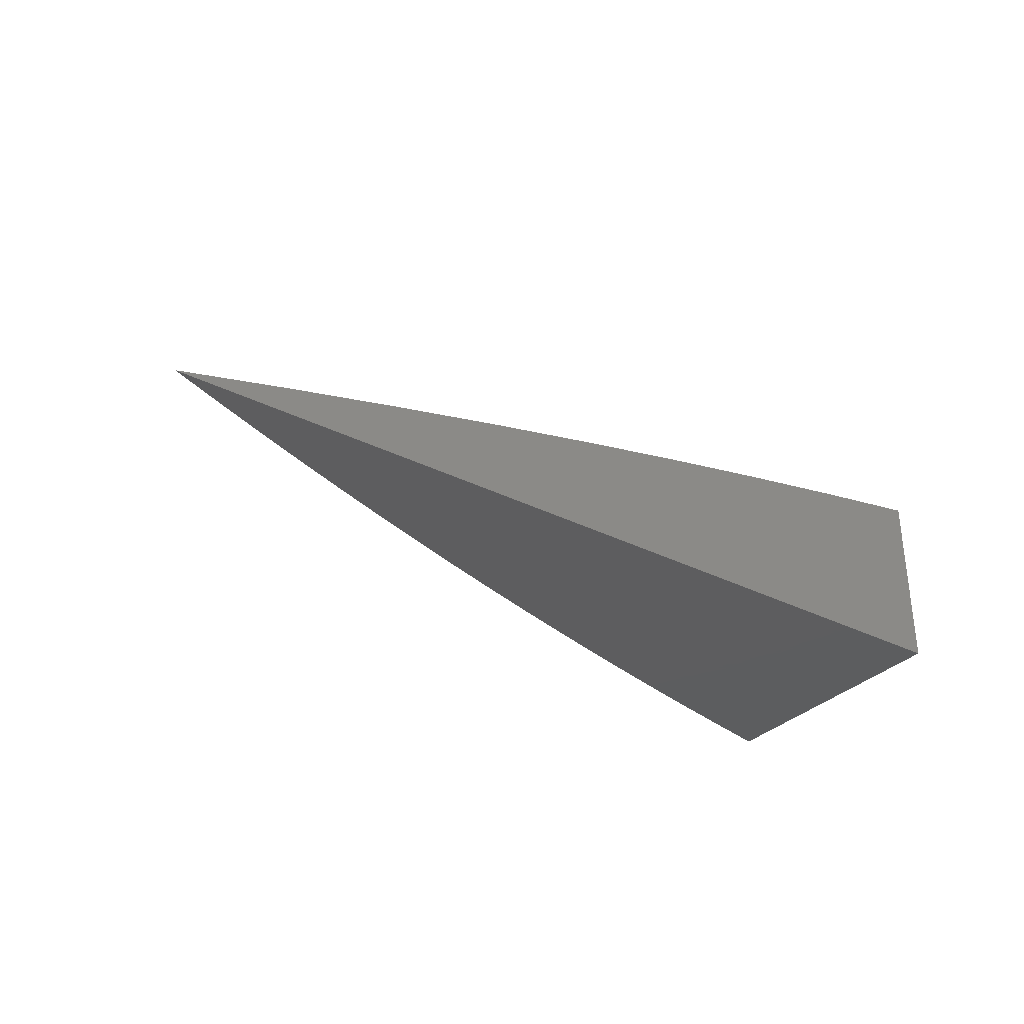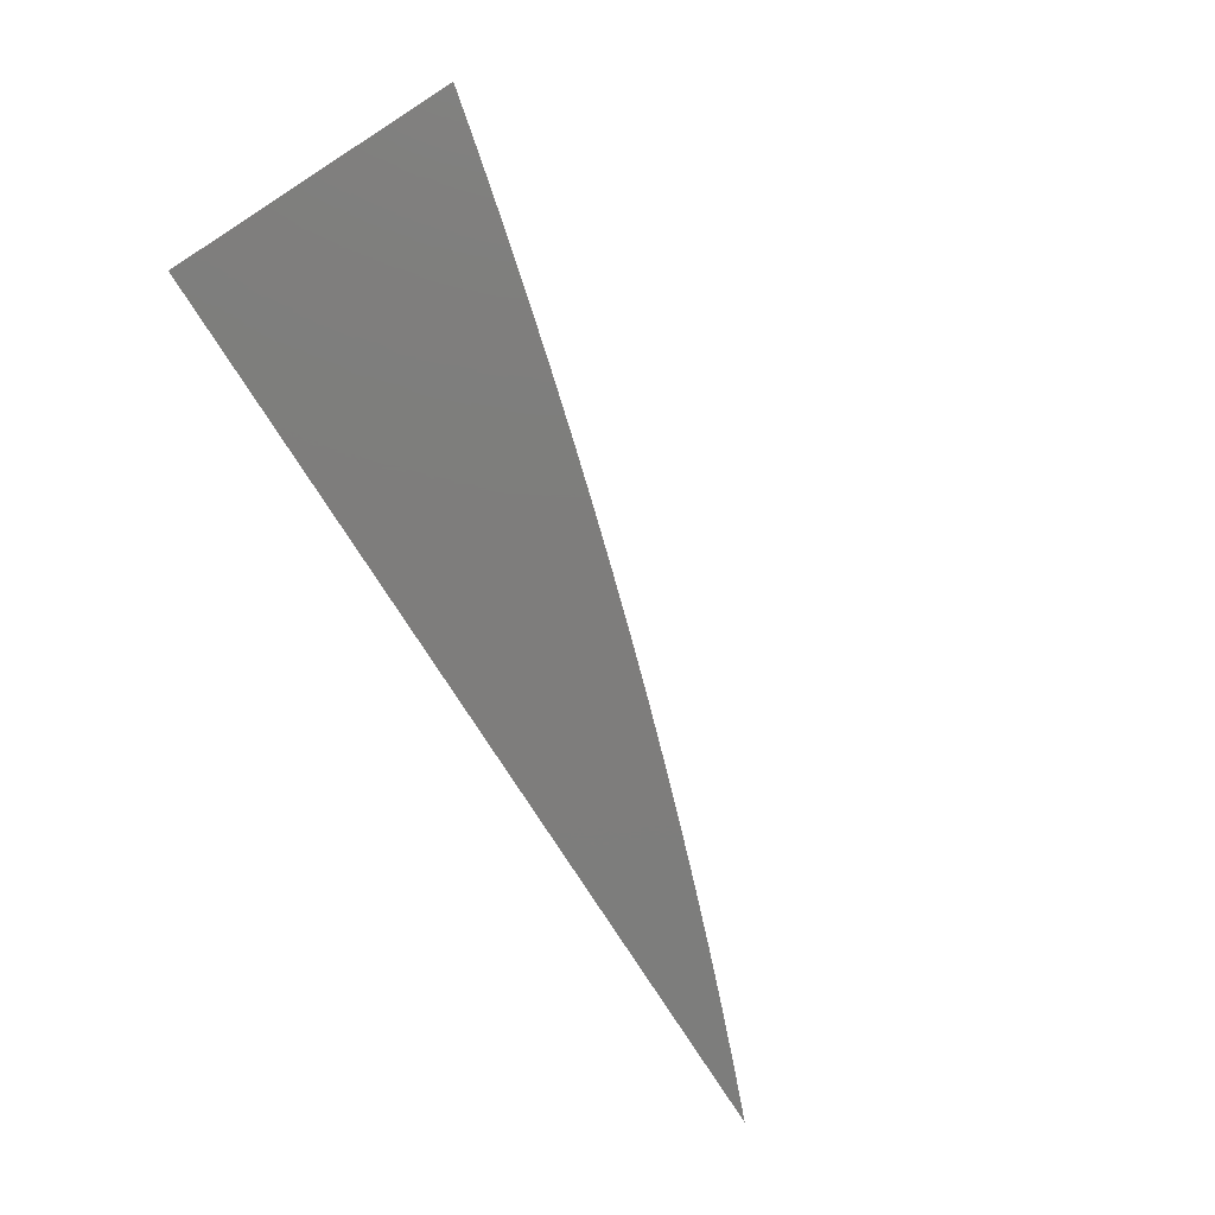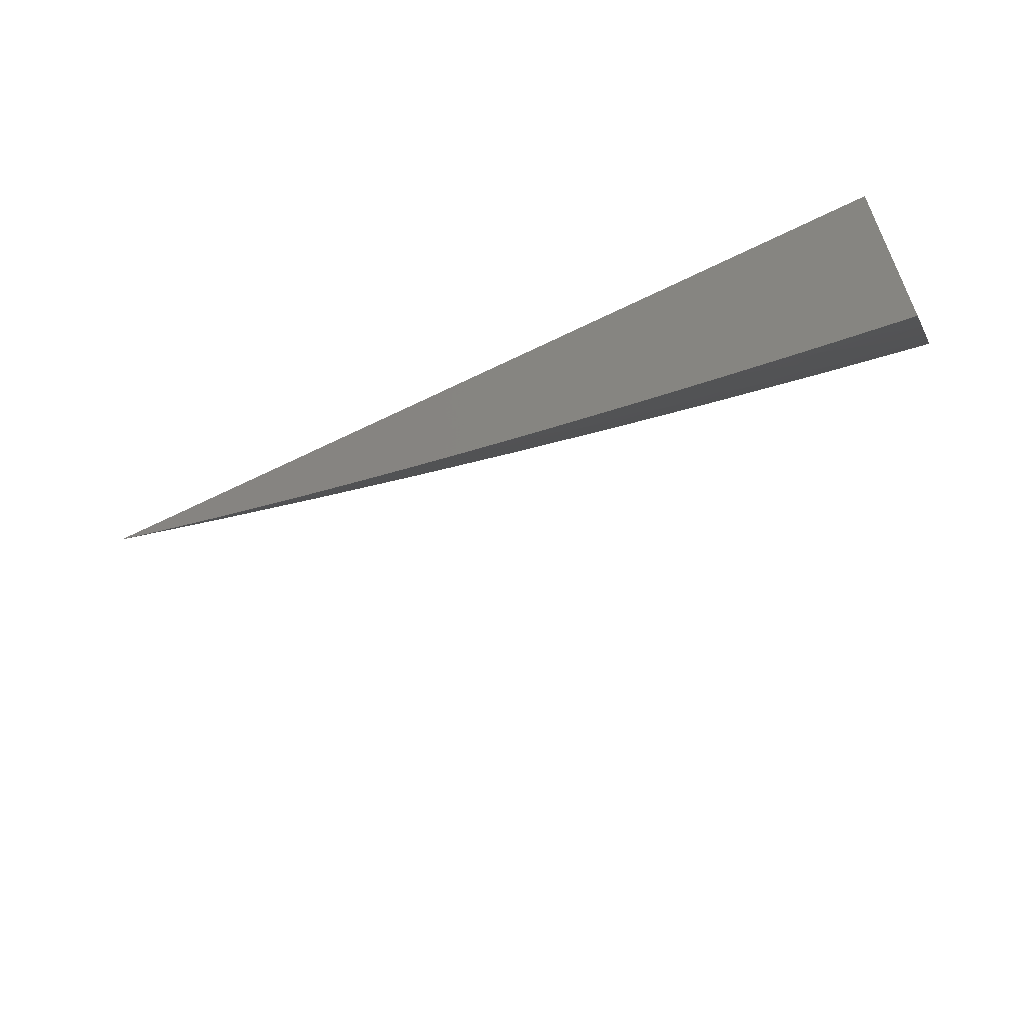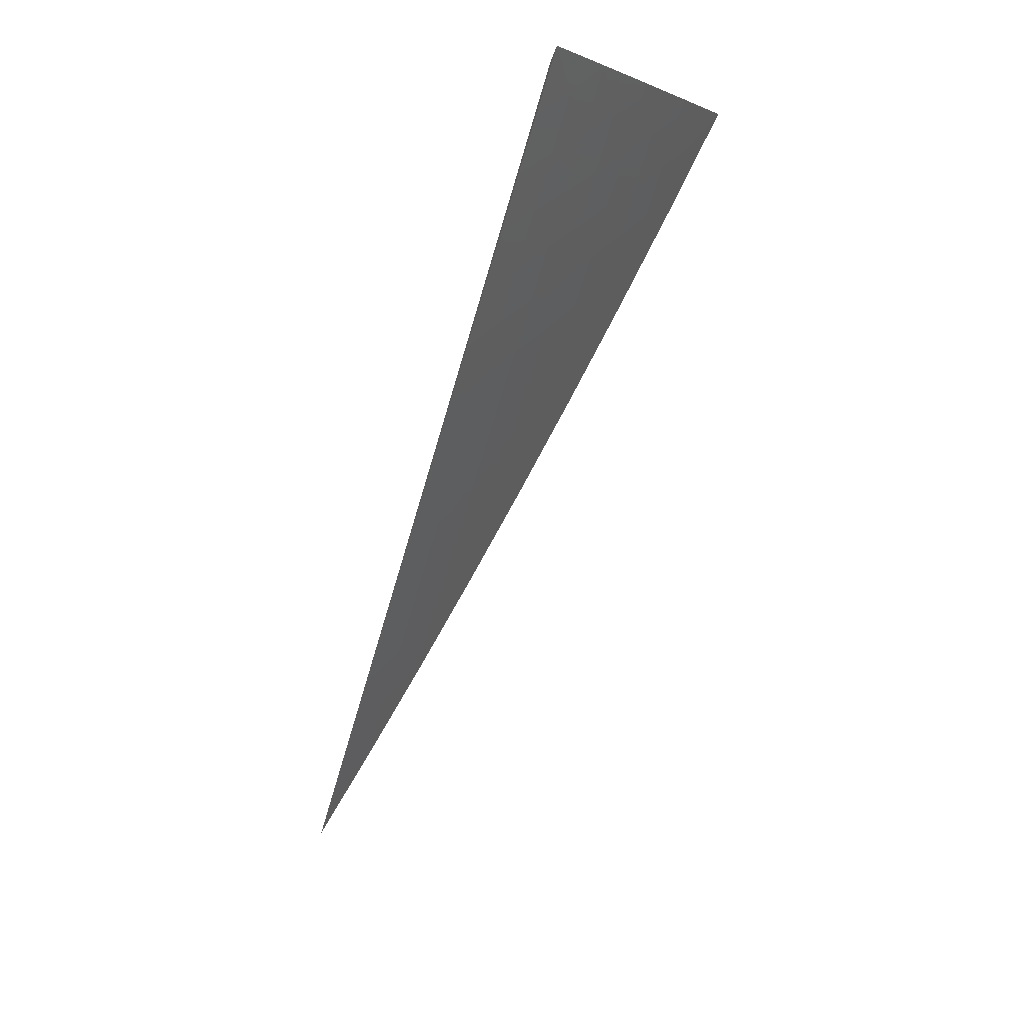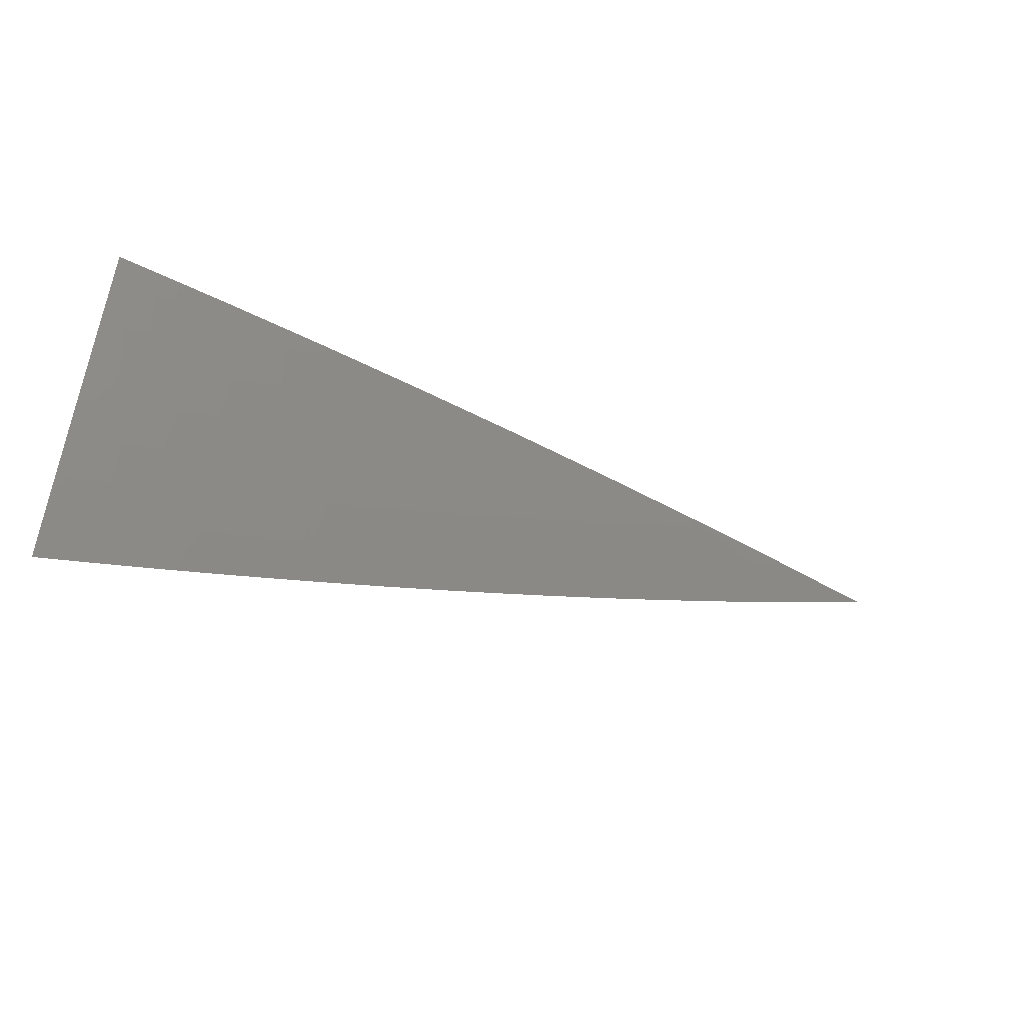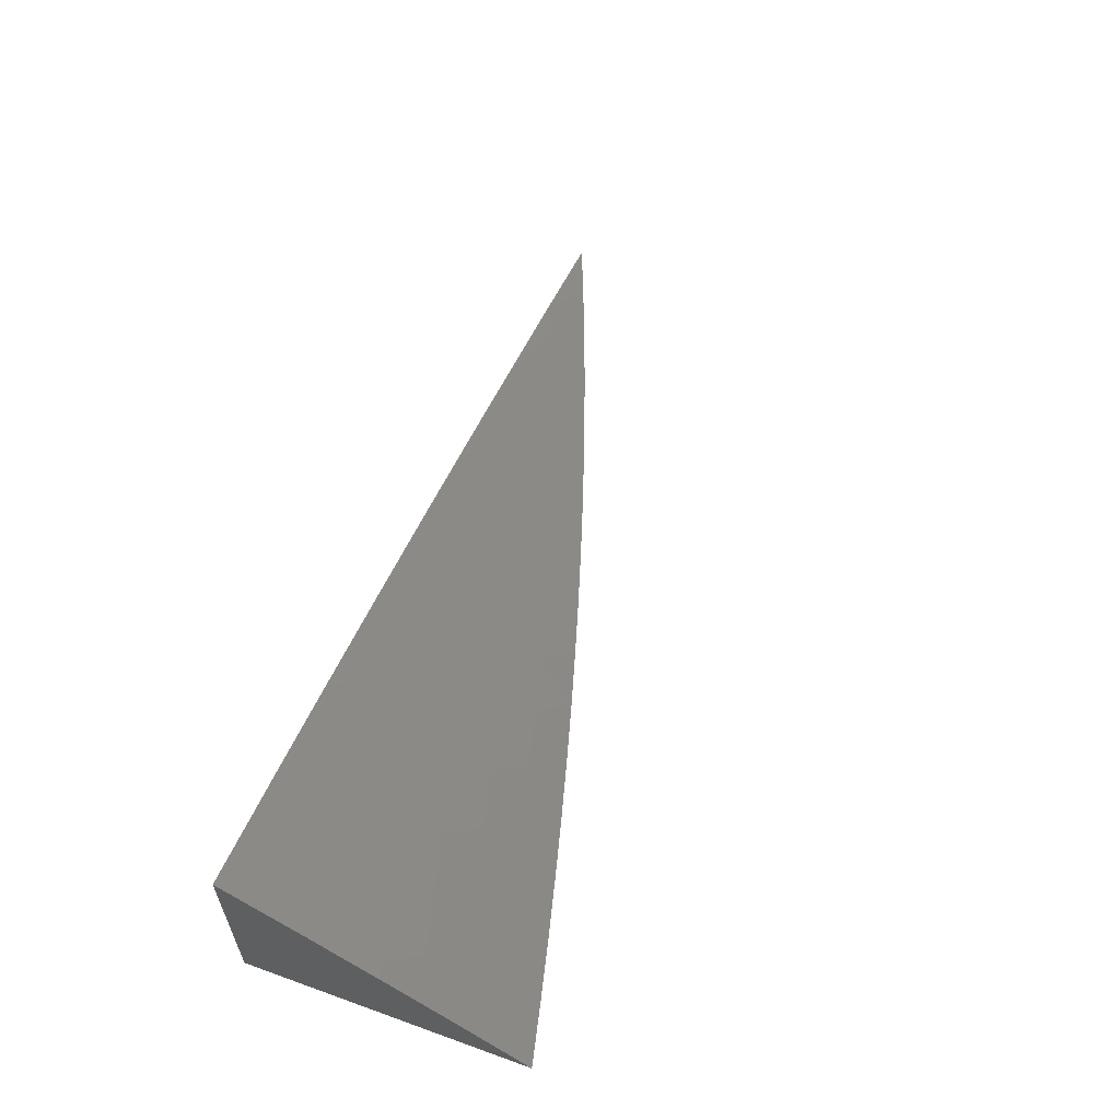
<metadata>
{"format":"stl","ext":"stl","renderer":"f3d","projection":"perspective","resolution":1024,"background":"white","views":[{"elev":-32.4,"azim":144.9,"up":"+Z"},{"elev":-77.1,"azim":-57.5,"up":"+Z"},{"elev":-58.3,"azim":-152.7,"up":"+Y"},{"elev":-78.9,"azim":-106.8,"up":"+Y"},{"elev":-55.9,"azim":-17.1,"up":"+Y"},{"elev":58.3,"azim":-69.7,"up":"+Z"}]}
</metadata>
<code>
# stl→obj: 90 verts, 176 faces
v 1 -10.12 6.028
v 1 -10.16 6
v 1.019 -10.14 6.014
v 1.034 -10.15 6
v 1.052 -10.13 6.014
v 1.068 -10.14 6
v 1.085 -10.12 6.014
v 1.101 -10.13 6
v 1.118 -10.11 6.014
v 1.134 -10.13 6
v 1.15 -10.1 6.014
v 1.167 -10.12 6
v 1.182 -10.09 6.014
v 1.2 -10.11 6
v 1.214 -10.08 6.014
v 1.233 -10.1 6
v 1.246 -10.07 6.014
v 1.265 -10.09 6
v 1.278 -10.06 6.014
v 1.297 -10.08 6
v 1.309 -10.05 6.014
v 1.328 -10.07 6
v 1.34 -10.04 6.014
v 1.36 -10.06 6
v 1.371 -10.03 6.014
v 1.391 -10.05 6
v 1.402 -10.02 6.014
v 1.422 -10.03 6
v 1.432 -10.01 6.014
v 1.452 -10.02 6
v 1.449 -10 6.016
v 1.483 -10.01 6
v 1.512 -10 6
v 1.385 -10 6.031
v 1.321 -10 6.045
v 1.333 -10 6.041
v 1.382 -10.01 6.028
v 1.303 -10.01 6.041
v 1.257 -10 6.059
v 1.273 -10.02 6.041
v 1.255 -10.01 6.055
v 1.243 -10.03 6.041
v 1.225 -10.02 6.055
v 1.212 -10.04 6.041
v 1.195 -10.03 6.055
v 1.181 -10.05 6.041
v 1.164 -10.04 6.055
v 1.15 -10.06 6.041
v 1.133 -10.04 6.055
v 1.118 -10.07 6.041
v 1.102 -10.05 6.055
v 1.087 -10.08 6.041
v 1.071 -10.06 6.055
v 1.055 -10.09 6.041
v 1.04 -10.07 6.055
v 1.023 -10.09 6.041
v 1.009 -10.08 6.055
v 1 -10.08 6.055
v 1.025 -10.05 6.068
v 1 -10.04 6.081
v 1.01 -10.04 6.081
v 1.025 -10.01 6.094
v 1.041 -10.03 6.081
v 1.055 -10.01 6.094
v 1.071 -10.02 6.081
v 1.065 -10 6.095
v 1.101 -10.01 6.081
v 1.129 -10 6.084
v 1.13 -10 6.081
v 1.147 -10.02 6.068
v 1.117 -10.03 6.068
v 1.207 -10 6.068
v 1.193 -10 6.072
v 1.177 -10.01 6.068
v 1 -10 6.106
v 1.005 -10.12 6.028
v 1.038 -10.11 6.028
v 1.07 -10.1 6.028
v 1.102 -10.09 6.028
v 1.134 -10.09 6.028
v 1.166 -10.08 6.028
v 1.198 -10.07 6.028
v 1.229 -10.06 6.028
v 1.26 -10.05 6.028
v 1.291 -10.04 6.028
v 1.322 -10.03 6.028
v 1.352 -10.02 6.028
v 1.056 -10.05 6.068
v 1.087 -10.04 6.068
v 1 -10 6
f 1 2 3
f 3 2 4
f 3 4 5
f 5 4 6
f 5 6 7
f 7 6 8
f 7 8 9
f 9 8 10
f 9 10 11
f 11 10 12
f 11 12 13
f 13 12 14
f 13 14 15
f 15 14 16
f 15 16 17
f 17 16 18
f 17 18 19
f 19 18 20
f 19 20 21
f 21 20 22
f 21 22 23
f 23 22 24
f 23 24 25
f 25 24 26
f 25 26 27
f 27 26 28
f 27 28 29
f 29 28 30
f 29 30 31
f 31 30 32
f 31 32 33
f 31 34 29
f 29 34 27
f 35 36 34
f 34 36 37
f 34 37 27
f 27 37 25
f 36 35 38
f 38 35 39
f 38 39 40
f 40 39 41
f 40 41 42
f 42 41 43
f 42 43 44
f 44 43 45
f 44 45 46
f 46 45 47
f 46 47 48
f 48 47 49
f 48 49 50
f 50 49 51
f 50 51 52
f 52 51 53
f 52 53 54
f 54 53 55
f 54 55 56
f 56 55 57
f 56 57 58
f 58 57 59
f 58 59 60
f 60 59 61
f 60 61 62
f 62 61 63
f 62 63 64
f 64 63 65
f 64 65 66
f 66 65 67
f 66 67 68
f 68 67 69
f 68 69 70
f 70 69 71
f 70 71 49
f 49 71 51
f 41 39 72
f 72 39 73
f 72 73 74
f 74 73 68
f 74 68 70
f 66 75 64
f 64 75 62
f 75 60 62
f 58 1 56
f 56 1 76
f 56 76 77
f 77 76 3
f 77 3 5
f 76 1 3
f 54 56 77
f 77 5 78
f 78 5 7
f 78 7 79
f 79 7 9
f 79 9 80
f 80 9 11
f 80 11 81
f 81 11 13
f 81 13 82
f 82 13 15
f 82 15 83
f 83 15 17
f 83 17 84
f 84 17 19
f 84 19 85
f 85 19 21
f 85 21 86
f 86 21 23
f 86 23 87
f 87 23 25
f 87 25 37
f 59 57 55
f 52 54 78
f 78 54 77
f 52 78 79
f 63 61 59
f 59 55 88
f 88 55 53
f 88 53 89
f 89 53 51
f 89 51 71
f 50 52 79
f 50 79 80
f 65 63 88
f 88 63 59
f 65 88 89
f 48 50 80
f 48 80 81
f 67 65 89
f 67 89 71
f 46 48 81
f 46 81 82
f 70 49 47
f 69 67 71
f 44 46 82
f 44 82 83
f 74 70 47
f 74 47 45
f 42 44 83
f 42 83 84
f 72 74 45
f 72 45 43
f 40 42 84
f 40 84 85
f 41 72 43
f 38 40 85
f 38 85 86
f 36 38 86
f 36 86 87
f 37 36 87
f 75 66 90
f 90 66 68
f 90 68 73
f 73 39 90
f 90 39 35
f 90 35 34
f 34 31 90
f 90 31 33
f 33 32 90
f 90 32 30
f 90 30 28
f 28 26 90
f 90 26 24
f 90 24 22
f 22 20 90
f 90 20 18
f 90 18 16
f 16 14 90
f 90 14 12
f 90 12 10
f 10 8 90
f 90 8 6
f 90 6 4
f 4 2 90
f 2 1 90
f 90 1 58
f 90 58 60
f 60 75 90

</code>
